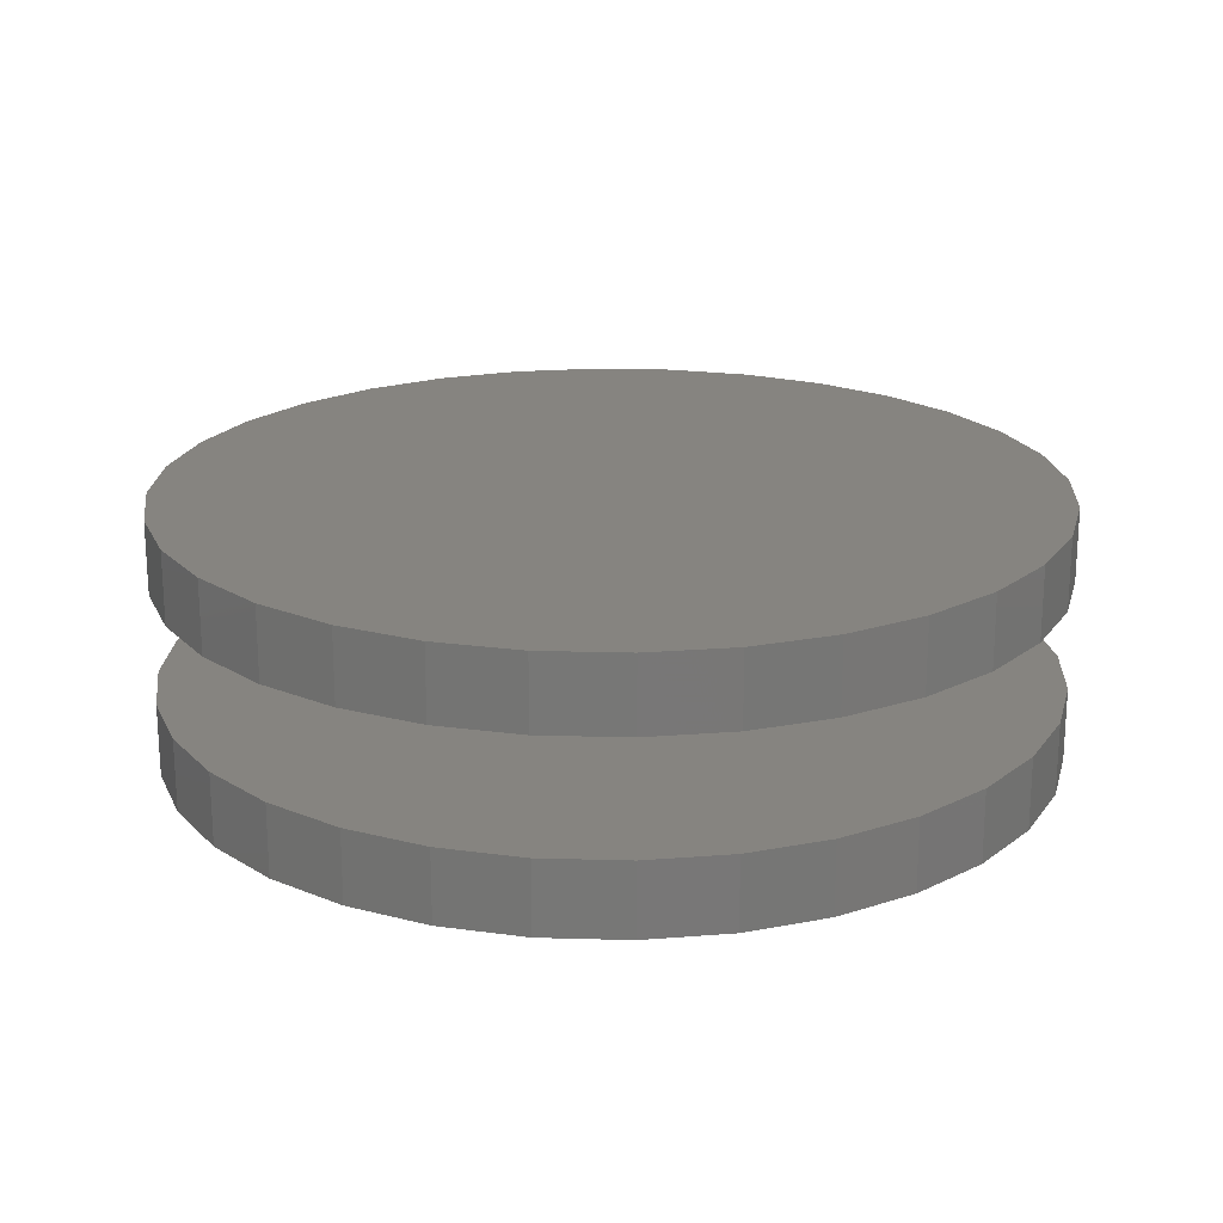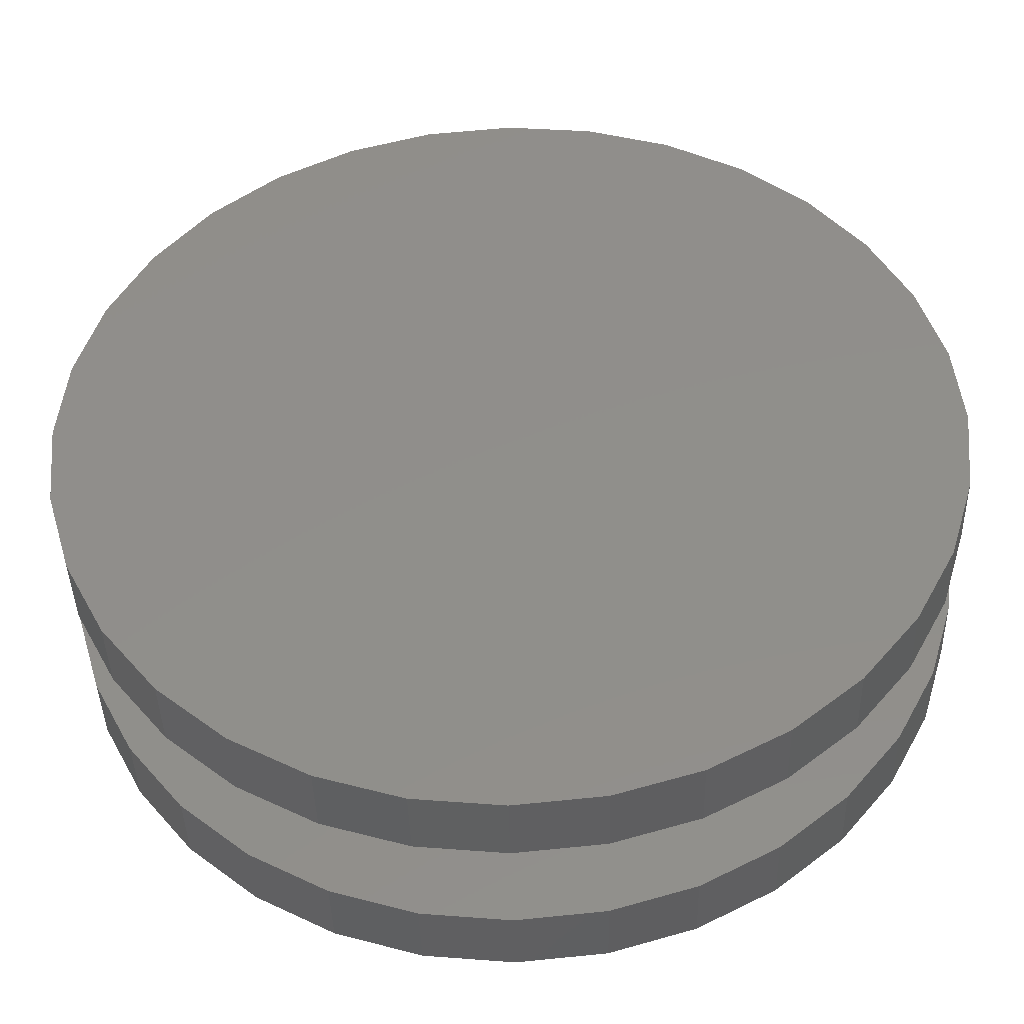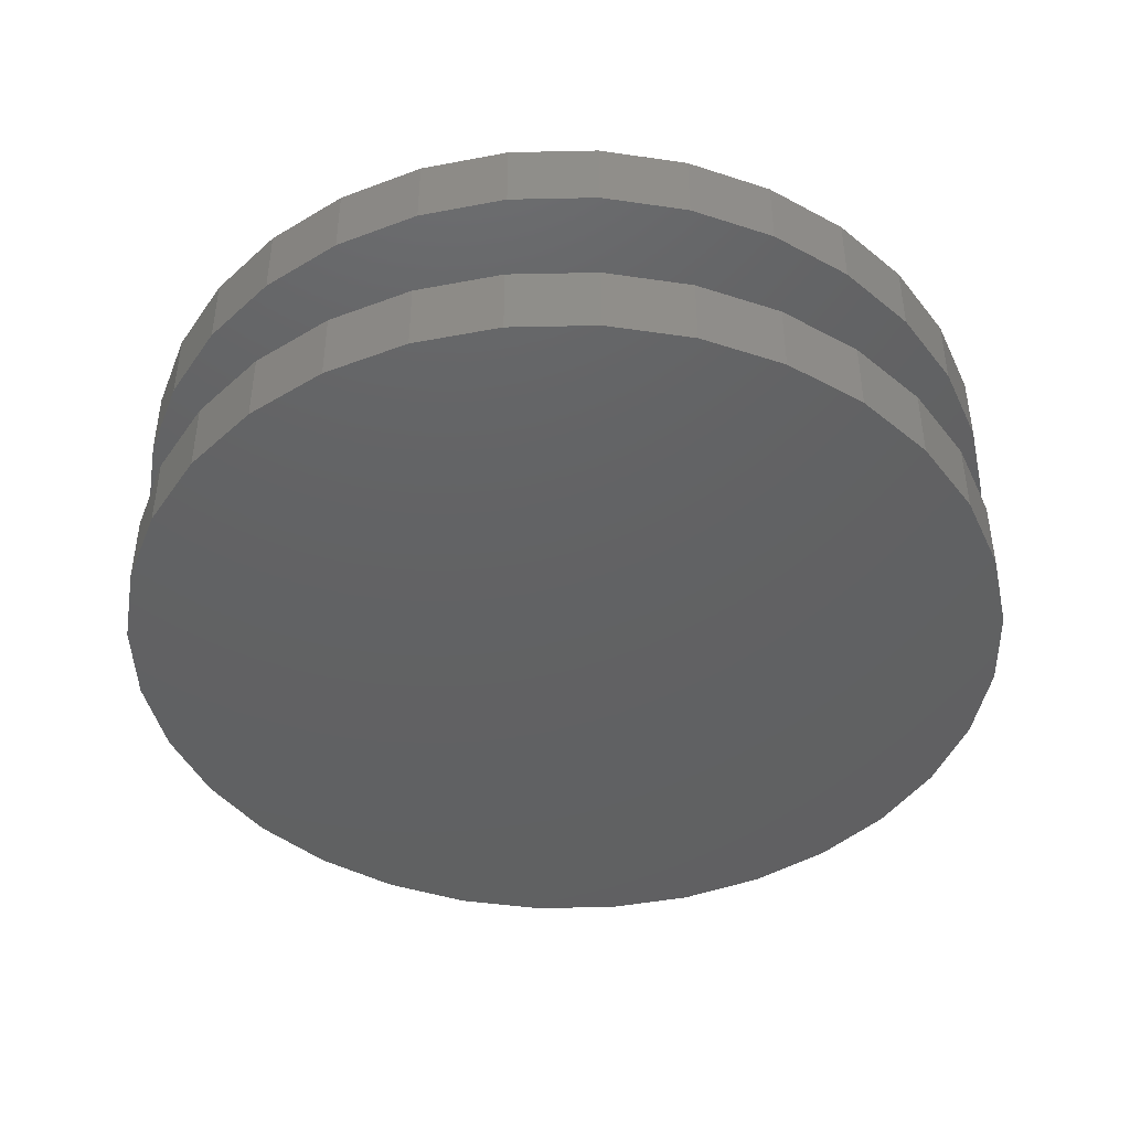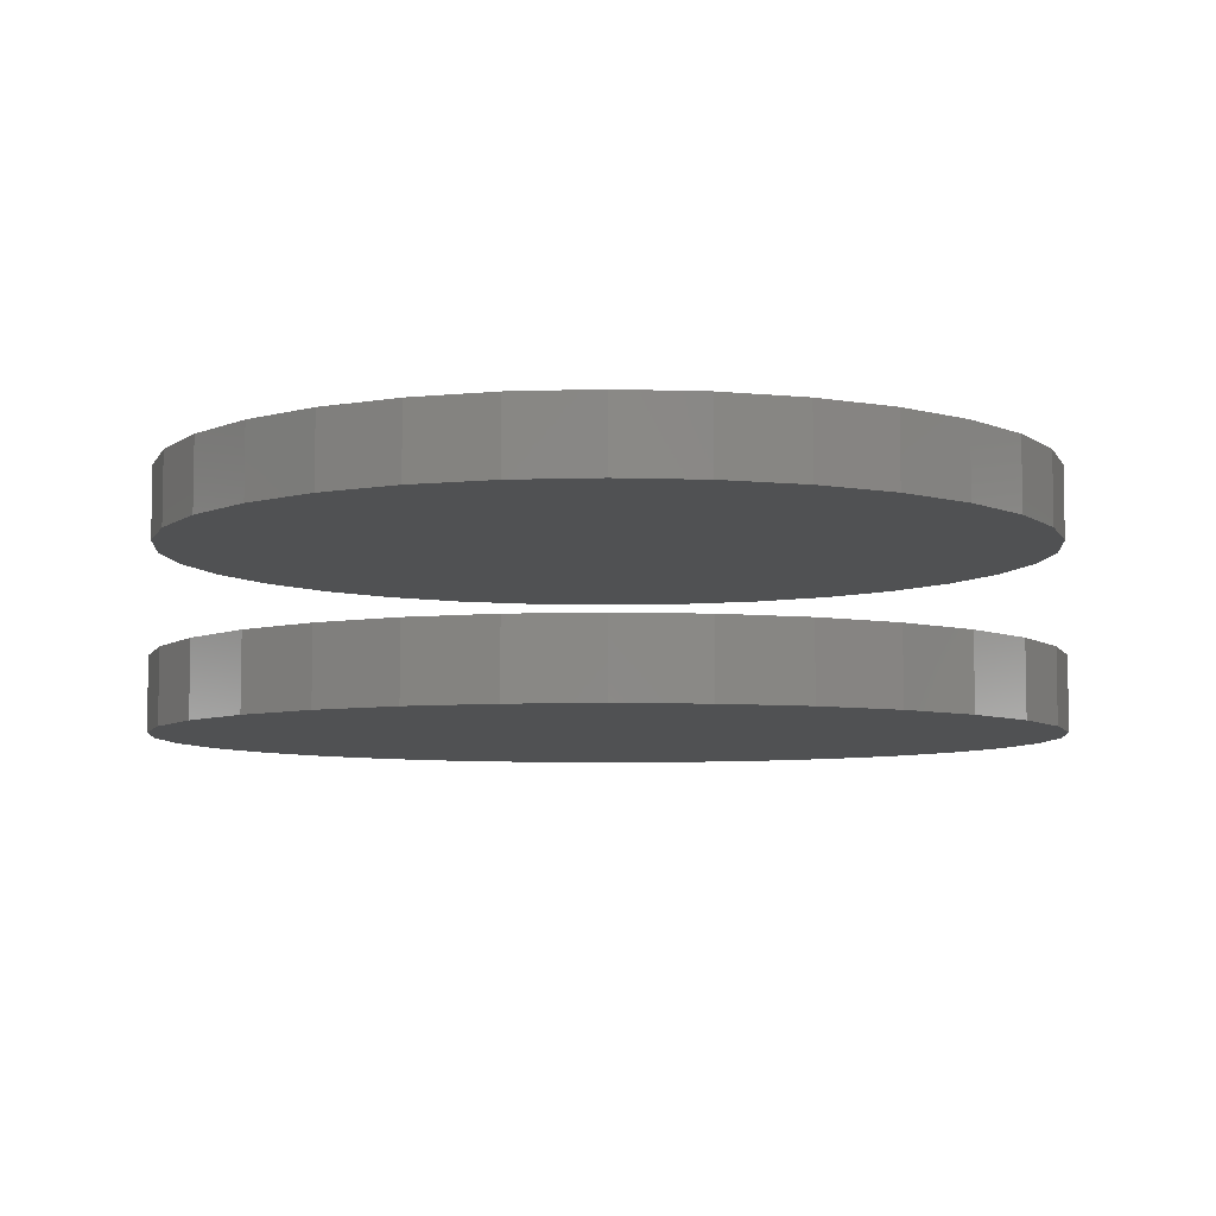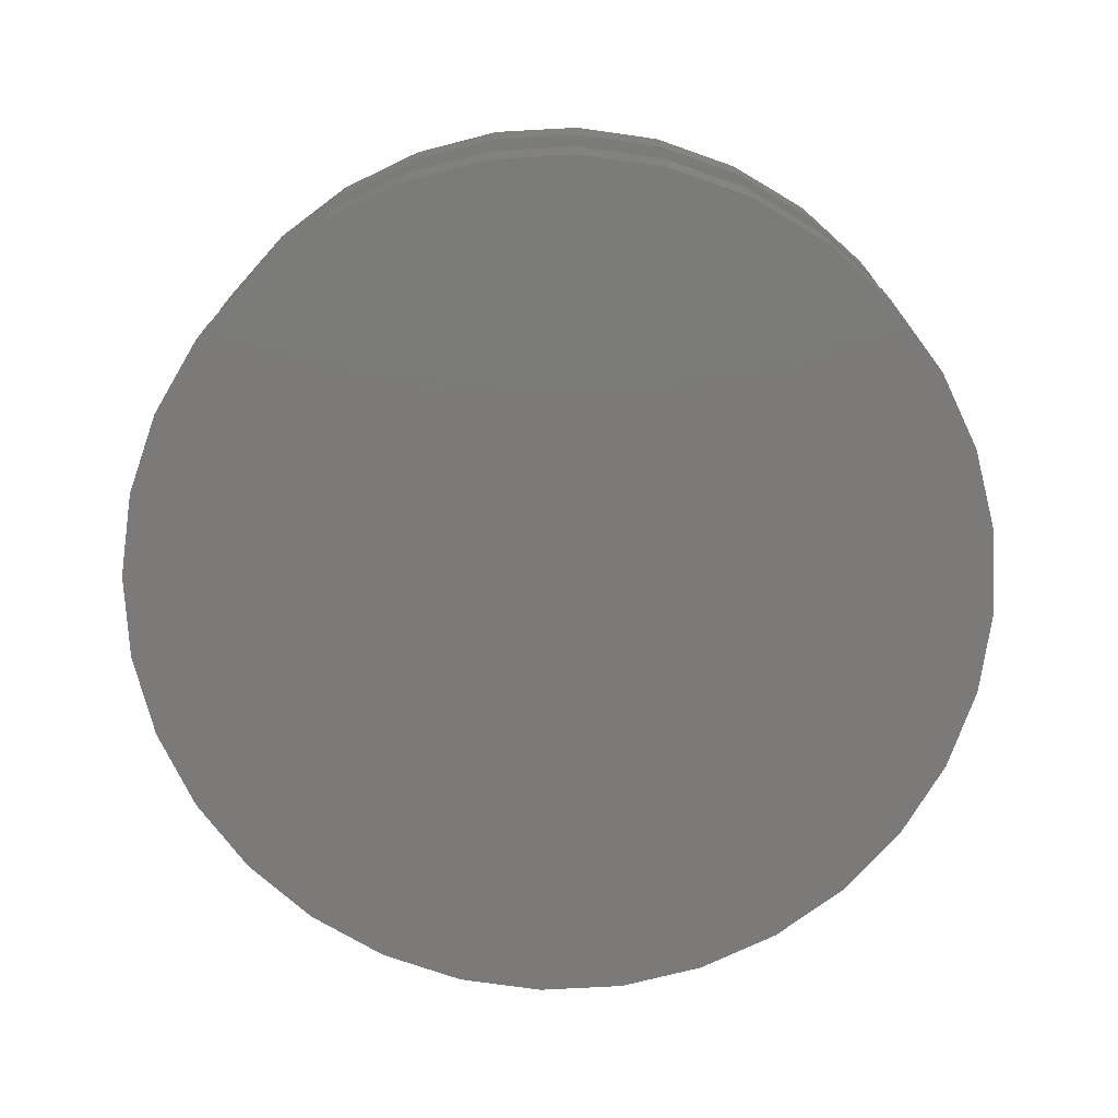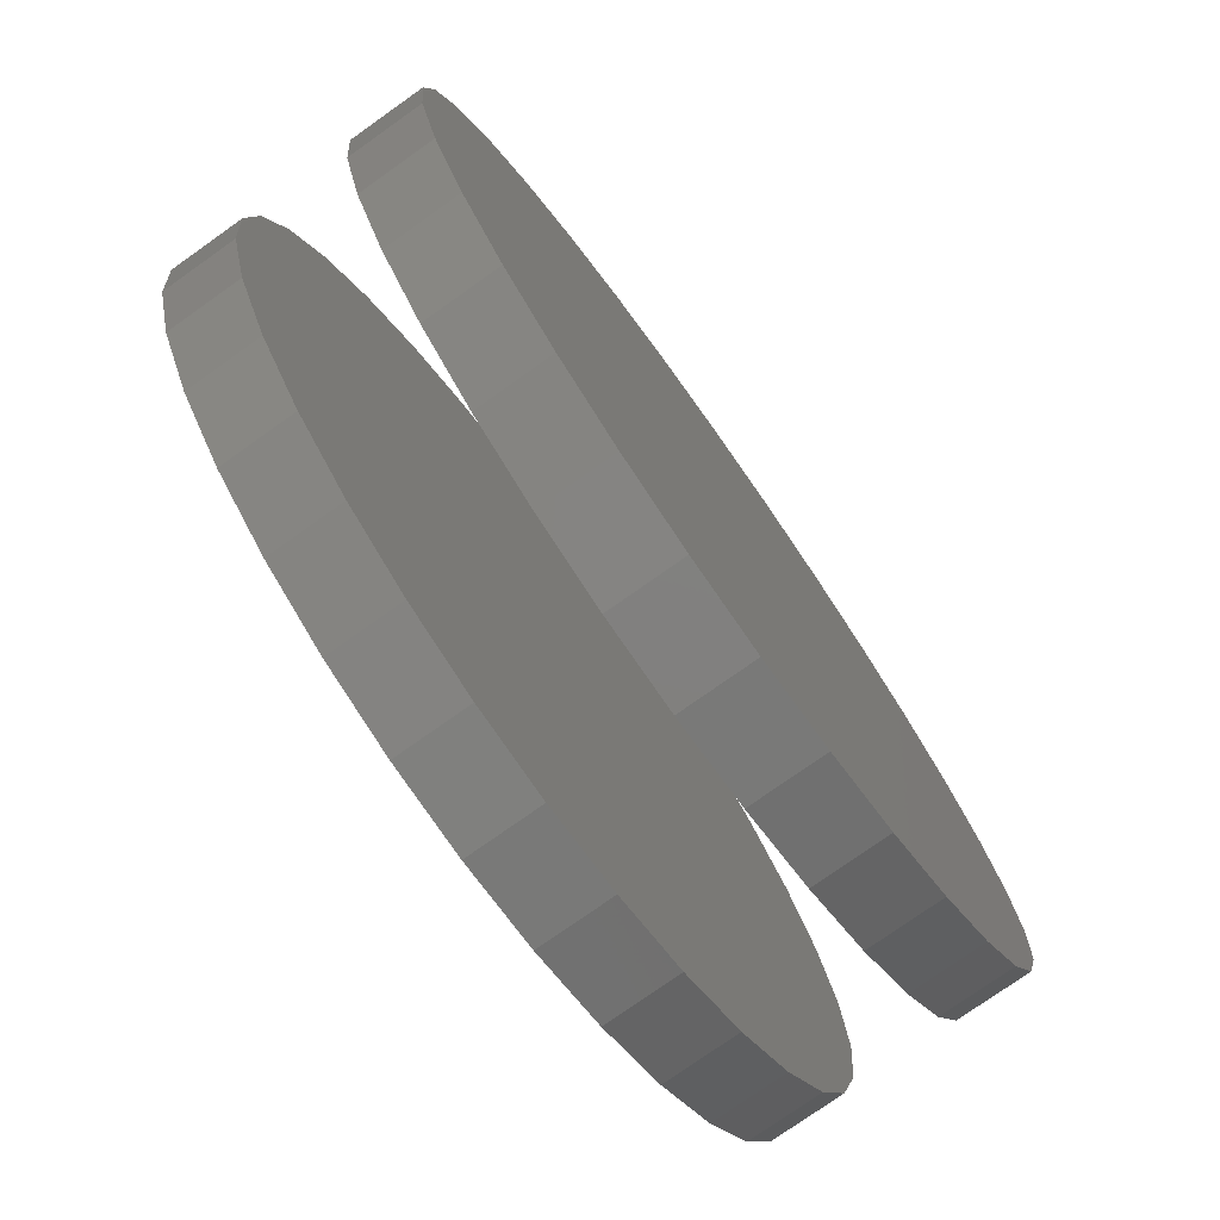
<metadata>
{"format":"stl","ext":"stl","renderer":"f3d","projection":"perspective","resolution":1024,"background":"white","views":[{"elev":20.2,"azim":-81.4,"up":"+Z"},{"elev":-41.2,"azim":1.4,"up":"+Y"},{"elev":-43.5,"azim":85.8,"up":"+Z"},{"elev":-6.6,"azim":33.8,"up":"+Z"},{"elev":-73.7,"azim":155.0,"up":"+Z"},{"elev":-76.4,"azim":-54.7,"up":"+Y"}]}
</metadata>
<code>
# stl→obj: 128 verts, 248 faces
v -0.1816 2.32e-17 0.0625
v -0.1816 2.32e-17 0.09375
v -0.1779 0.03696 0.0625
v -0.1779 0.03696 0.09375
v -0.1672 0.07251 0.0625
v -0.1672 0.07251 0.09375
v -0.1496 0.1053 0.0625
v -0.1496 0.1053 0.09375
v -0.1261 0.134 0.0625
v -0.1261 0.134 0.09375
v -0.09737 0.1575 0.0625
v -0.09737 0.1575 0.09375
v -0.06461 0.1751 0.0625
v -0.06461 0.1751 0.09375
v -0.02907 0.1858 0.0625
v -0.02907 0.1858 0.09375
v 0.007895 0.1895 0.0625
v 0.007895 0.1895 0.09375
v 0.04486 0.1858 0.0625
v 0.04486 0.1858 0.09375
v 0.0804 0.1751 0.0625
v 0.0804 0.1751 0.09375
v 0.1132 0.1575 0.0625
v 0.1132 0.1575 0.09375
v 0.1419 0.134 0.0625
v 0.1419 0.134 0.09375
v 0.1654 0.1053 0.0625
v 0.1654 0.1053 0.09375
v 0.1829 0.07251 0.0625
v 0.1829 0.07251 0.09375
v 0.1937 0.03696 0.0625
v 0.1937 0.03696 0.09375
v 0.1974 -4.641e-17 0.0625
v 0.1974 0 0.09375
v -0.1816 2.32e-17 -0.01562
v -0.1816 2.32e-17 0.01562
v -0.1779 0.03696 -0.01562
v -0.1779 0.03696 0.01562
v -0.1672 0.07251 -0.01562
v -0.1672 0.07251 0.01562
v -0.1496 0.1053 -0.01562
v -0.1496 0.1053 0.01562
v -0.1261 0.134 -0.01562
v -0.1261 0.134 0.01562
v -0.09737 0.1575 -0.01562
v -0.09737 0.1575 0.01562
v -0.06461 0.1751 -0.01562
v -0.06461 0.1751 0.01562
v -0.02907 0.1858 -0.01562
v -0.02907 0.1858 0.01562
v 0.007895 0.1895 -0.01562
v 0.007895 0.1895 0.01562
v 0.04486 0.1858 -0.01562
v 0.04486 0.1858 0.01562
v 0.0804 0.1751 -0.01562
v 0.0804 0.1751 0.01562
v 0.1132 0.1575 -0.01562
v 0.1132 0.1575 0.01562
v 0.1419 0.134 -0.01562
v 0.1419 0.134 0.01562
v 0.1654 0.1053 -0.01562
v 0.1654 0.1053 0.01562
v 0.1829 0.07251 -0.01562
v 0.1829 0.07251 0.01562
v 0.1937 0.03696 -0.01562
v 0.1937 0.03696 0.01562
v 0.1974 -4.641e-17 -0.01562
v 0.1974 0 0.01562
v 0.1937 -0.03696 0.0625
v 0.1937 -0.03696 0.09375
v 0.1829 -0.07251 0.0625
v 0.1829 -0.07251 0.09375
v 0.1654 -0.1053 0.0625
v 0.1654 -0.1053 0.09375
v 0.1419 -0.134 0.0625
v 0.1419 -0.134 0.09375
v 0.1132 -0.1575 0.0625
v 0.1132 -0.1575 0.09375
v 0.0804 -0.1751 0.0625
v 0.0804 -0.1751 0.09375
v 0.04486 -0.1858 0.0625
v 0.04486 -0.1858 0.09375
v 0.007895 -0.1895 0.0625
v 0.007895 -0.1895 0.09375
v -0.02907 -0.1858 0.0625
v -0.02907 -0.1858 0.09375
v -0.06461 -0.1751 0.0625
v -0.06461 -0.1751 0.09375
v -0.09737 -0.1575 0.0625
v -0.09737 -0.1575 0.09375
v -0.1261 -0.134 0.0625
v -0.1261 -0.134 0.09375
v -0.1496 -0.1053 0.0625
v -0.1496 -0.1053 0.09375
v -0.1672 -0.07251 0.0625
v -0.1672 -0.07251 0.09375
v -0.1779 -0.03696 0.0625
v -0.1779 -0.03696 0.09375
v 0.1937 -0.03696 -0.01562
v 0.1937 -0.03696 0.01562
v 0.1829 -0.07251 -0.01562
v 0.1829 -0.07251 0.01562
v 0.1654 -0.1053 -0.01562
v 0.1654 -0.1053 0.01562
v 0.1419 -0.134 -0.01562
v 0.1419 -0.134 0.01562
v 0.1132 -0.1575 -0.01562
v 0.1132 -0.1575 0.01562
v 0.0804 -0.1751 -0.01562
v 0.0804 -0.1751 0.01562
v 0.04486 -0.1858 -0.01562
v 0.04486 -0.1858 0.01562
v 0.007895 -0.1895 -0.01562
v 0.007895 -0.1895 0.01562
v -0.02907 -0.1858 -0.01562
v -0.02907 -0.1858 0.01562
v -0.06461 -0.1751 -0.01562
v -0.06461 -0.1751 0.01562
v -0.09737 -0.1575 -0.01562
v -0.09737 -0.1575 0.01562
v -0.1261 -0.134 -0.01562
v -0.1261 -0.134 0.01562
v -0.1496 -0.1053 -0.01562
v -0.1496 -0.1053 0.01562
v -0.1672 -0.07251 -0.01562
v -0.1672 -0.07251 0.01562
v -0.1779 -0.03696 -0.01562
v -0.1779 -0.03696 0.01562
f 1 2 3
f 3 2 4
f 3 4 5
f 5 4 6
f 5 6 7
f 7 6 8
f 7 8 9
f 9 8 10
f 9 10 11
f 11 10 12
f 11 12 13
f 13 12 14
f 13 14 15
f 15 14 16
f 15 16 17
f 17 16 18
f 17 18 19
f 19 18 20
f 19 20 21
f 21 20 22
f 21 22 23
f 23 22 24
f 23 24 25
f 25 24 26
f 25 26 27
f 27 26 28
f 27 28 29
f 29 28 30
f 29 30 31
f 31 30 32
f 31 32 33
f 33 32 34
f 35 36 37
f 37 36 38
f 37 38 39
f 39 38 40
f 39 40 41
f 41 40 42
f 41 42 43
f 43 42 44
f 43 44 45
f 45 44 46
f 45 46 47
f 47 46 48
f 47 48 49
f 49 48 50
f 49 50 51
f 51 50 52
f 51 52 53
f 53 52 54
f 53 54 55
f 55 54 56
f 55 56 57
f 57 56 58
f 57 58 59
f 59 58 60
f 59 60 61
f 61 60 62
f 61 62 63
f 63 62 64
f 63 64 65
f 65 64 66
f 65 66 67
f 67 66 68
f 33 34 69
f 69 34 70
f 69 70 71
f 71 70 72
f 71 72 73
f 73 72 74
f 73 74 75
f 75 74 76
f 75 76 77
f 77 76 78
f 77 78 79
f 79 78 80
f 79 80 81
f 81 80 82
f 81 82 83
f 83 82 84
f 83 84 85
f 85 84 86
f 85 86 87
f 87 86 88
f 87 88 89
f 89 88 90
f 89 90 91
f 91 90 92
f 91 92 93
f 93 92 94
f 93 94 95
f 95 94 96
f 95 96 97
f 97 96 98
f 97 98 1
f 1 98 2
f 67 68 99
f 99 68 100
f 99 100 101
f 101 100 102
f 101 102 103
f 103 102 104
f 103 104 105
f 105 104 106
f 105 106 107
f 107 106 108
f 107 108 109
f 109 108 110
f 109 110 111
f 111 110 112
f 111 112 113
f 113 112 114
f 113 114 115
f 115 114 116
f 115 116 117
f 117 116 118
f 117 118 119
f 119 118 120
f 119 120 121
f 121 120 122
f 121 122 123
f 123 122 124
f 123 124 125
f 125 124 126
f 125 126 127
f 127 126 128
f 127 128 35
f 35 128 36
f 50 54 52
f 54 50 48
f 54 48 56
f 110 116 112
f 112 116 114
f 56 48 58
f 58 48 46
f 58 46 60
f 60 46 44
f 60 44 62
f 62 44 42
f 62 42 64
f 64 42 40
f 64 40 66
f 66 40 38
f 66 38 68
f 68 38 36
f 68 36 100
f 100 36 128
f 100 128 102
f 102 128 126
f 102 126 104
f 104 126 124
f 104 124 106
f 106 124 122
f 106 122 108
f 108 122 120
f 108 120 110
f 110 120 118
f 110 118 116
f 17 19 15
f 13 15 19
f 21 13 19
f 81 85 79
f 83 85 81
f 85 87 79
f 79 87 89
f 79 89 77
f 77 89 91
f 77 91 75
f 75 91 93
f 75 93 73
f 73 93 95
f 73 95 71
f 71 95 97
f 71 97 69
f 69 97 1
f 69 1 33
f 33 1 3
f 33 3 31
f 31 3 5
f 31 5 29
f 29 5 7
f 29 7 27
f 27 7 9
f 27 9 25
f 25 9 11
f 25 11 23
f 23 11 13
f 23 13 21
f 51 53 49
f 47 49 53
f 55 47 53
f 111 115 109
f 113 115 111
f 115 117 109
f 109 117 119
f 109 119 107
f 107 119 121
f 107 121 105
f 105 121 123
f 105 123 103
f 103 123 125
f 103 125 101
f 101 125 127
f 101 127 99
f 99 127 35
f 99 35 67
f 67 35 37
f 67 37 65
f 65 37 39
f 65 39 63
f 63 39 41
f 63 41 61
f 61 41 43
f 61 43 59
f 59 43 45
f 59 45 57
f 57 45 47
f 57 47 55
f 16 20 18
f 20 16 14
f 20 14 22
f 80 86 82
f 82 86 84
f 22 14 24
f 24 14 12
f 24 12 26
f 26 12 10
f 26 10 28
f 28 10 8
f 28 8 30
f 30 8 6
f 30 6 32
f 32 6 4
f 32 4 34
f 34 4 2
f 34 2 70
f 70 2 98
f 70 98 72
f 72 98 96
f 72 96 74
f 74 96 94
f 74 94 76
f 76 94 92
f 76 92 78
f 78 92 90
f 78 90 80
f 80 90 88
f 80 88 86

</code>
